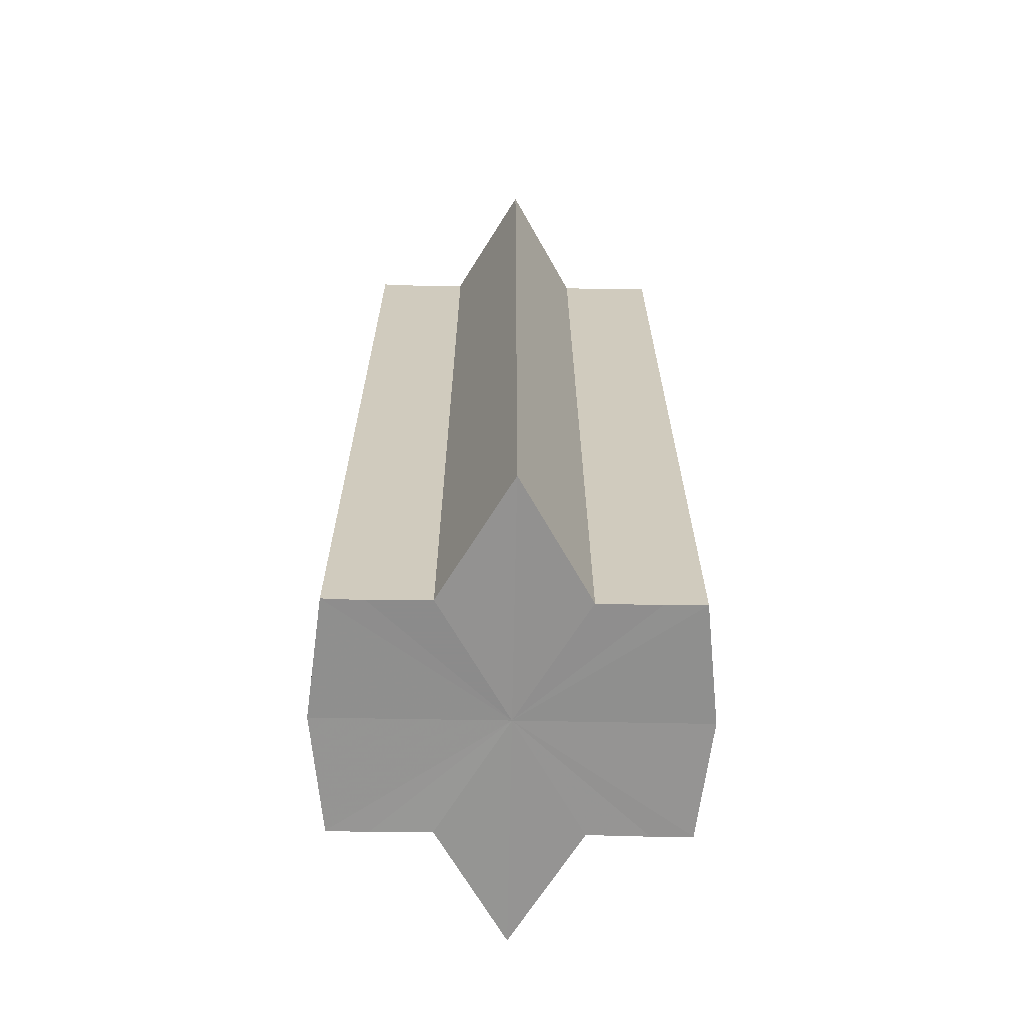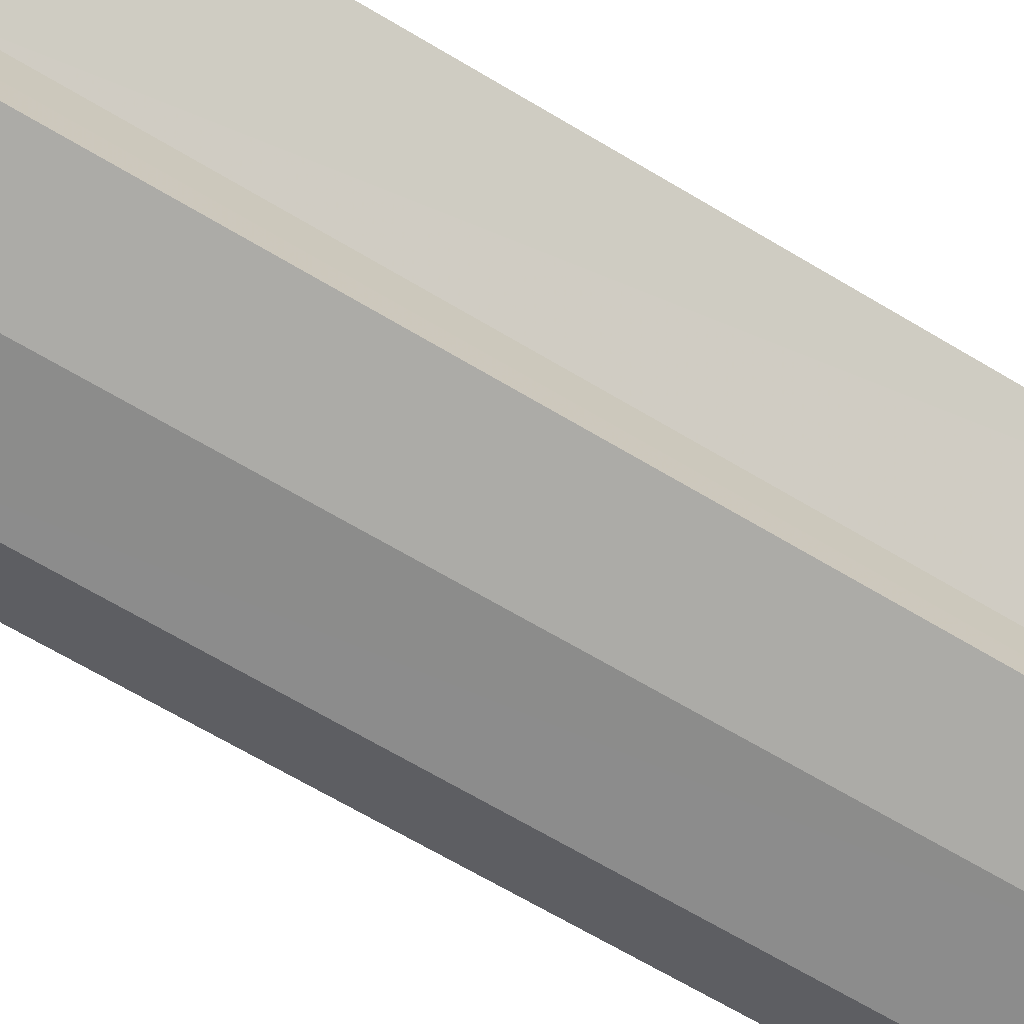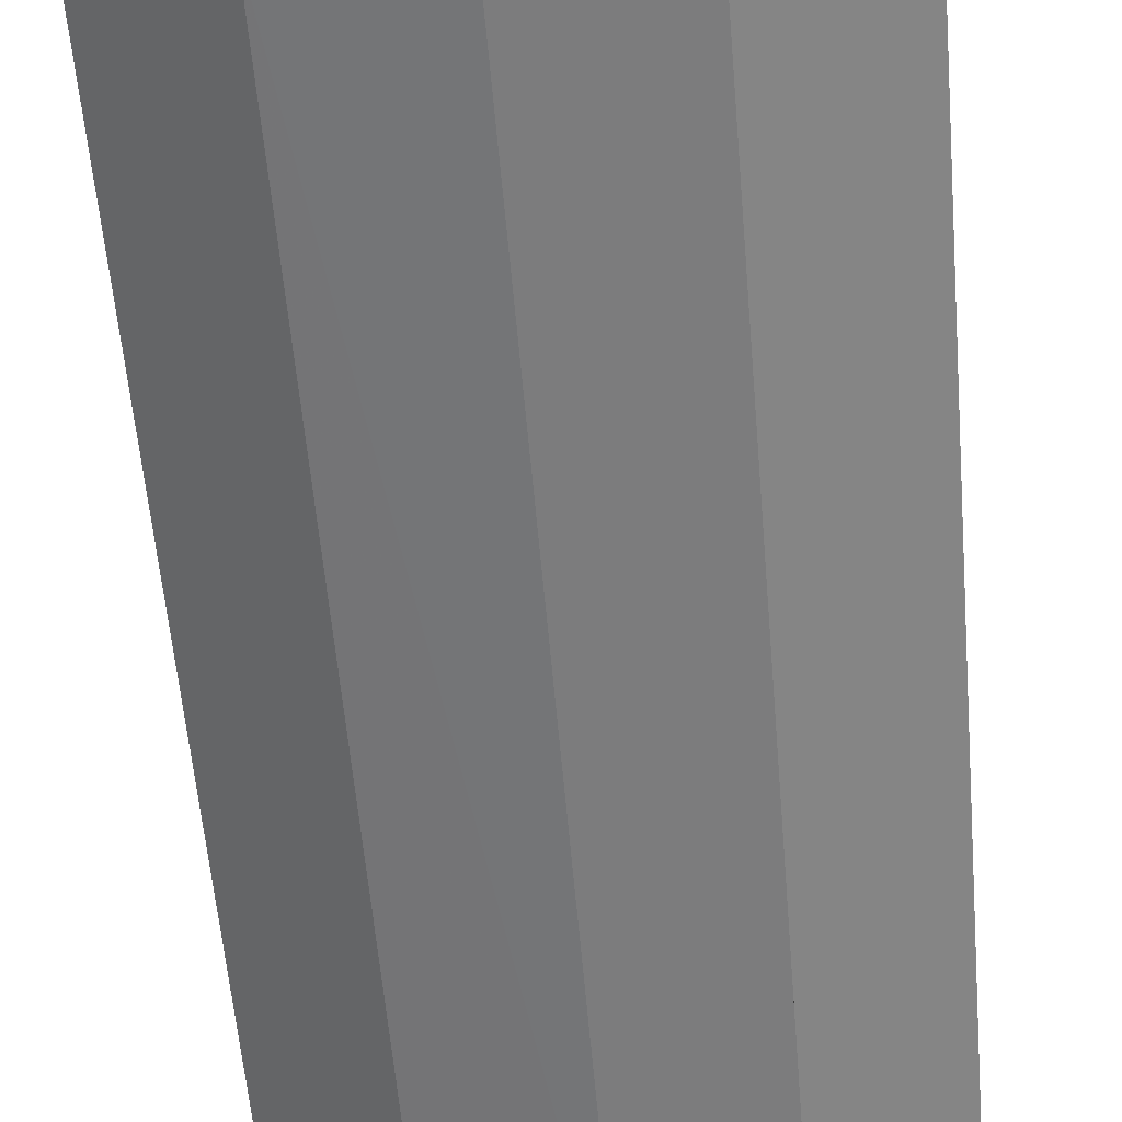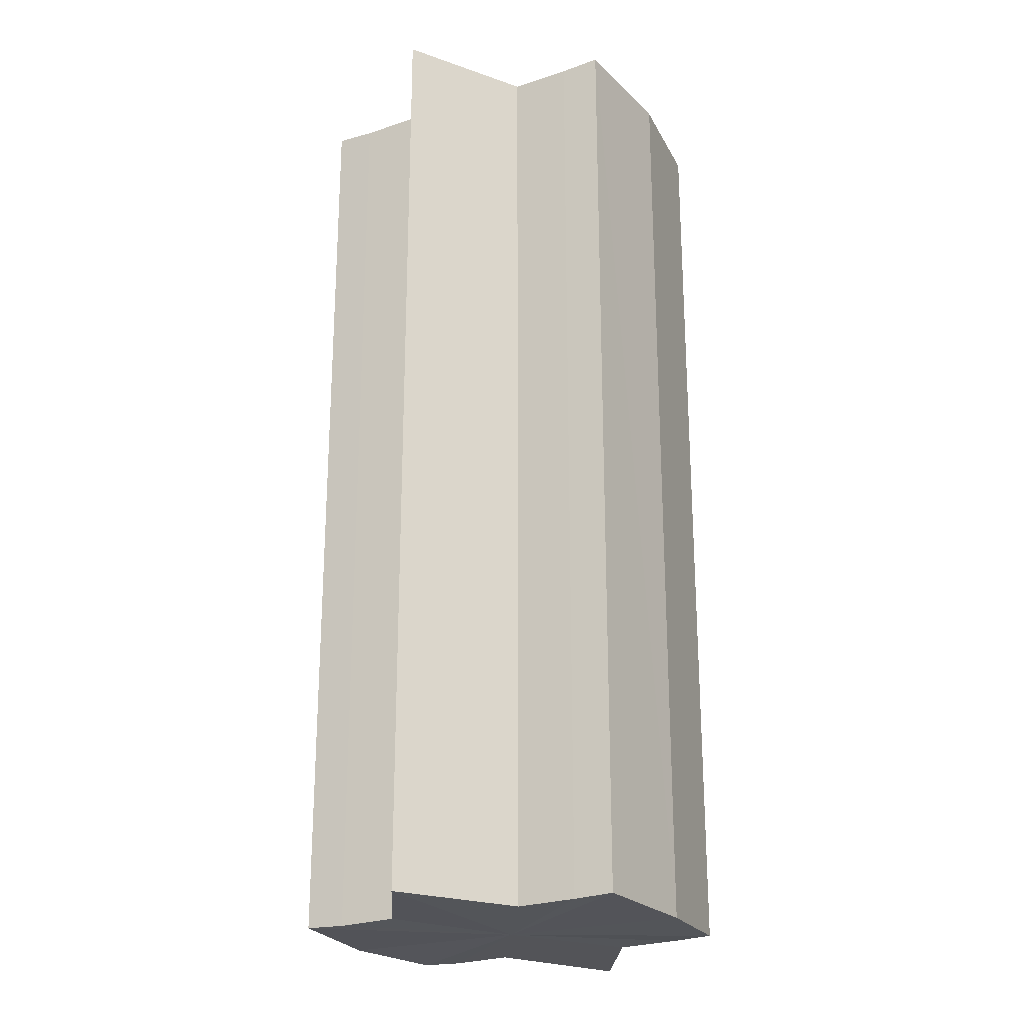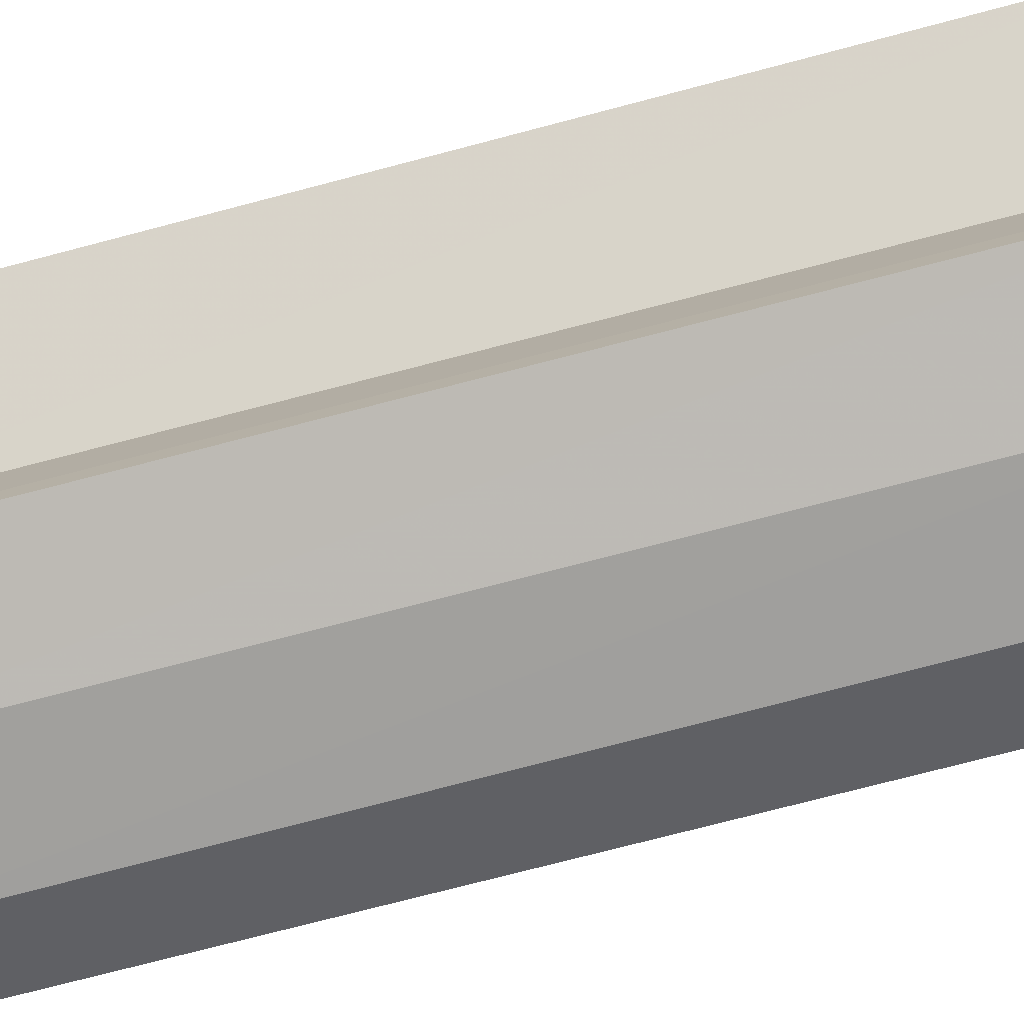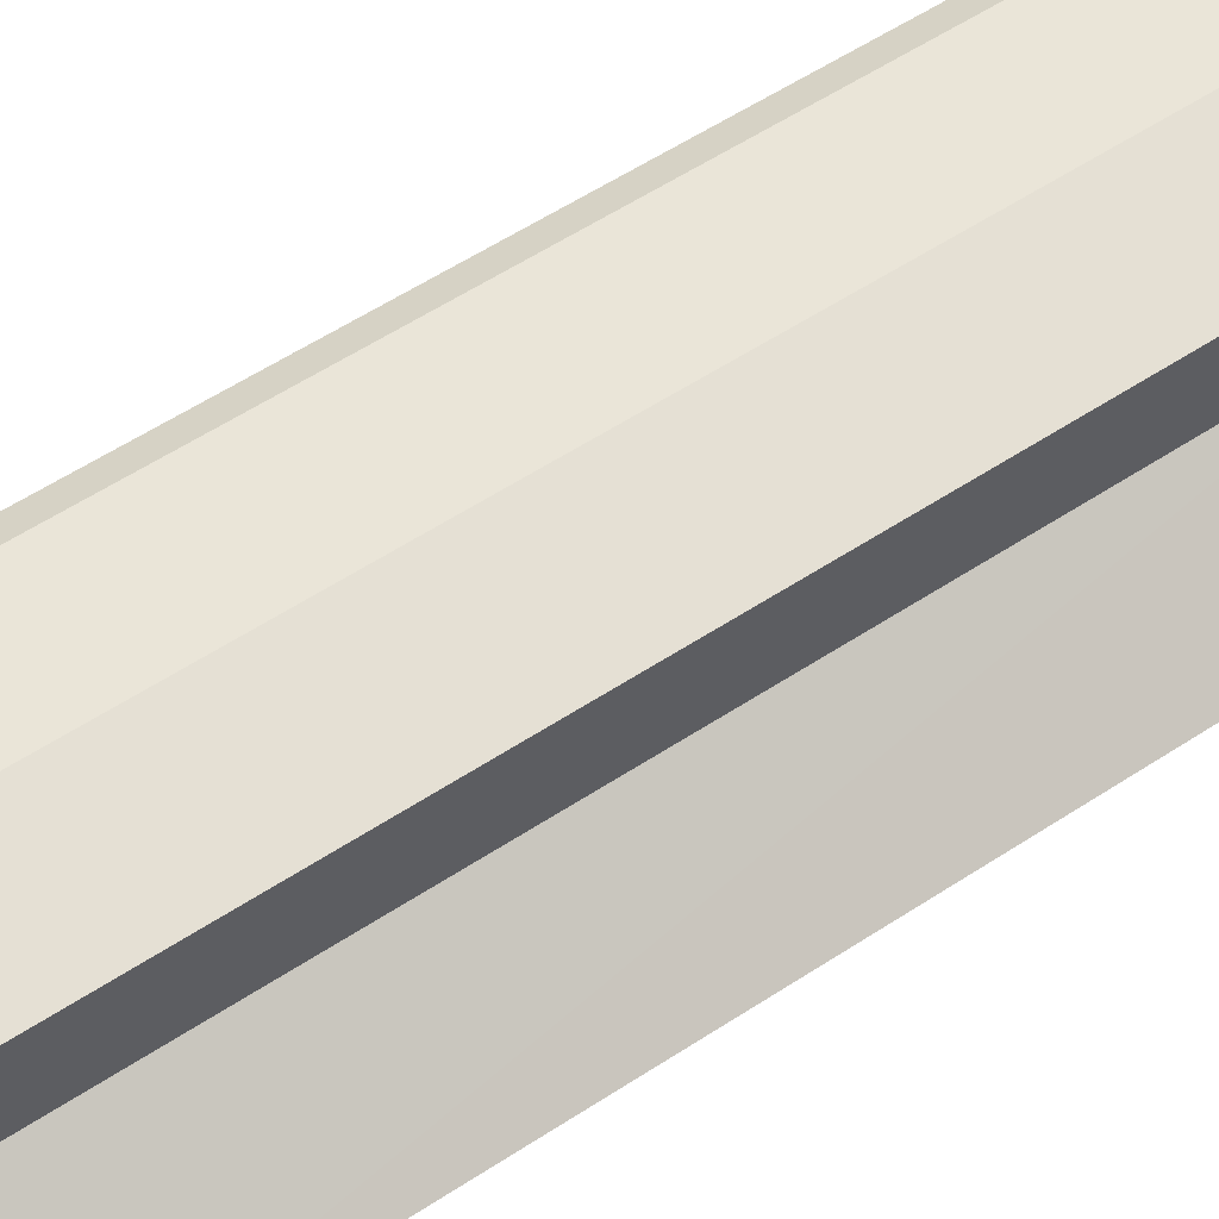
<metadata>
{"format":"obj","ext":"obj","renderer":"f3d","projection":"perspective","resolution":1024,"background":"white","views":[{"elev":-66.6,"azim":-91.1,"up":"+Y"},{"elev":-70.3,"azim":-120.4,"up":"+Z"},{"elev":-57.8,"azim":4.8,"up":"+Z"},{"elev":-23.7,"azim":117.8,"up":"+Y"},{"elev":-77.9,"azim":-75.5,"up":"+Z"},{"elev":60.6,"azim":56.6,"up":"+Z"}]}
</metadata>
<code>
o 1657
v 2223 1876 7.979
v 2223 1876 7.98
v 2223 1876 7.979
v 2223 1876 7.98
v 2223 1876 7.98
v 2223 1876 7.979
v 2223 1876 7.979
v 2223 1876 7.98
v 2223 1876 7.98
v 2223 1876 7.995
v 2223 1876 7.979
v 2223 1876 7.984
v 2223 1876 7.989
v 2223 1876 7.98
v 2223 1876 7.995
v 2223 1876 7.984
v 2223 1876 7.98
v 2223 1876 7.984
v 2223 1876 7.989
v 2223 1876 7.984
v 2223 1876 7.989
v 2223 1876 7.995
v 2223 1876 7.989
v 2223 1876 7.995
v 2223 1876 7.989
v 2223 1876 7.984
v 2223 1876 7.989
v 2223 1876 7.98
v 2223 1876 7.984
v 2223 1876 7.995
v 2223 1876 8
v 2223 1876 7.995
v 2223 1876 8
v 2223 1876 8.005
v 2223 1876 8
v 2223 1876 8.005
v 2223 1876 8.009
v 2223 1876 8.005
v 2223 1876 8.009
v 2223 1876 8.005
v 2223 1876 8
v 2223 1876 8.005
v 2223 1876 7.995
v 2223 1876 8
v 2223 1876 8.009
v 2223 1876 8.01
v 2223 1876 8.009
v 2223 1876 8.01
v 2223 1876 8.009
v 2223 1876 8.01
v 2223 1876 8.009
v 2223 1876 8.009
v 2223 1876 8.01
v 2223 1876 8.009
v 2223 1876 8.01
v 2223 1876 8.005
v 2223 1876 8
v 2223 1876 8.005
v 2223 1876 8.009
v 2223 1876 8
v 2223 1876 8.005
v 2223 1876 7.989
v 2223 1876 7.995
v 2223 1876 7.995
v 2223 1876 8
v 2223 1876 7.984
v 2223 1876 7.989
v 2223 1876 7.995
v 2223 1876 8
v 2223 1876 7.98
v 2223 1876 7.984
v 2223 1876 8.005
v 2223 1876 8
v 2223 1876 8.009
v 2223 1876 8.005
v 2223 1876 7.98
v 2223 1876 7.984
v 2223 1876 7.989
v 2223 1876 7.984
v 2223 1876 7.995
v 2223 1876 7.989
v 2223 1876 7.995
v 2223 1876 7.979
v 2223 1876 7.98
v 2223 1876 7.98
v 2223 1876 7.984
v 2223 1876 7.984
v 2223 1876 7.989
v 2223 1876 7.989
v 2223 1876 7.995
v 2223 1876 7.995
v 2223 1876 8
v 2223 1876 8
v 2223 1876 8.005
v 2223 1876 8.005
v 2223 1876 8.009
v 2223 1876 8.009
v 2223 1876 8.01
f 1 2 3
f 4 1 5
f 5 6 7
f 7 8 9
f 10 8 11
f 10 12 8
f 10 13 12
f 10 11 14
f 10 15 13
f 16 14 17
f 10 14 18
f 19 20 16
f 10 18 21
f 22 23 19
f 24 25 22
f 25 26 27
f 26 28 29
f 10 21 30
f 31 30 32
f 10 30 33
f 34 35 31
f 10 33 36
f 37 38 34
f 39 40 37
f 40 41 42
f 41 43 44
f 10 36 45
f 46 45 47
f 10 45 48
f 49 50 46
f 10 48 51
f 52 53 49
f 53 54 55
f 10 51 56
f 10 56 57
f 10 57 15
f 58 51 59
f 60 61 58
f 62 15 63
f 64 65 60
f 66 67 62
f 68 69 64
f 70 71 66
f 69 72 73
f 72 74 75
f 76 77 70
f 77 78 79
f 78 80 81
f 82 83 84
f 82 85 83
f 82 84 86
f 82 87 85
f 82 86 88
f 82 89 87
f 82 88 90
f 82 91 89
f 82 90 92
f 82 93 91
f 82 92 94
f 82 95 93
f 82 94 96
f 82 97 95
f 82 96 98
f 82 98 97

</code>
